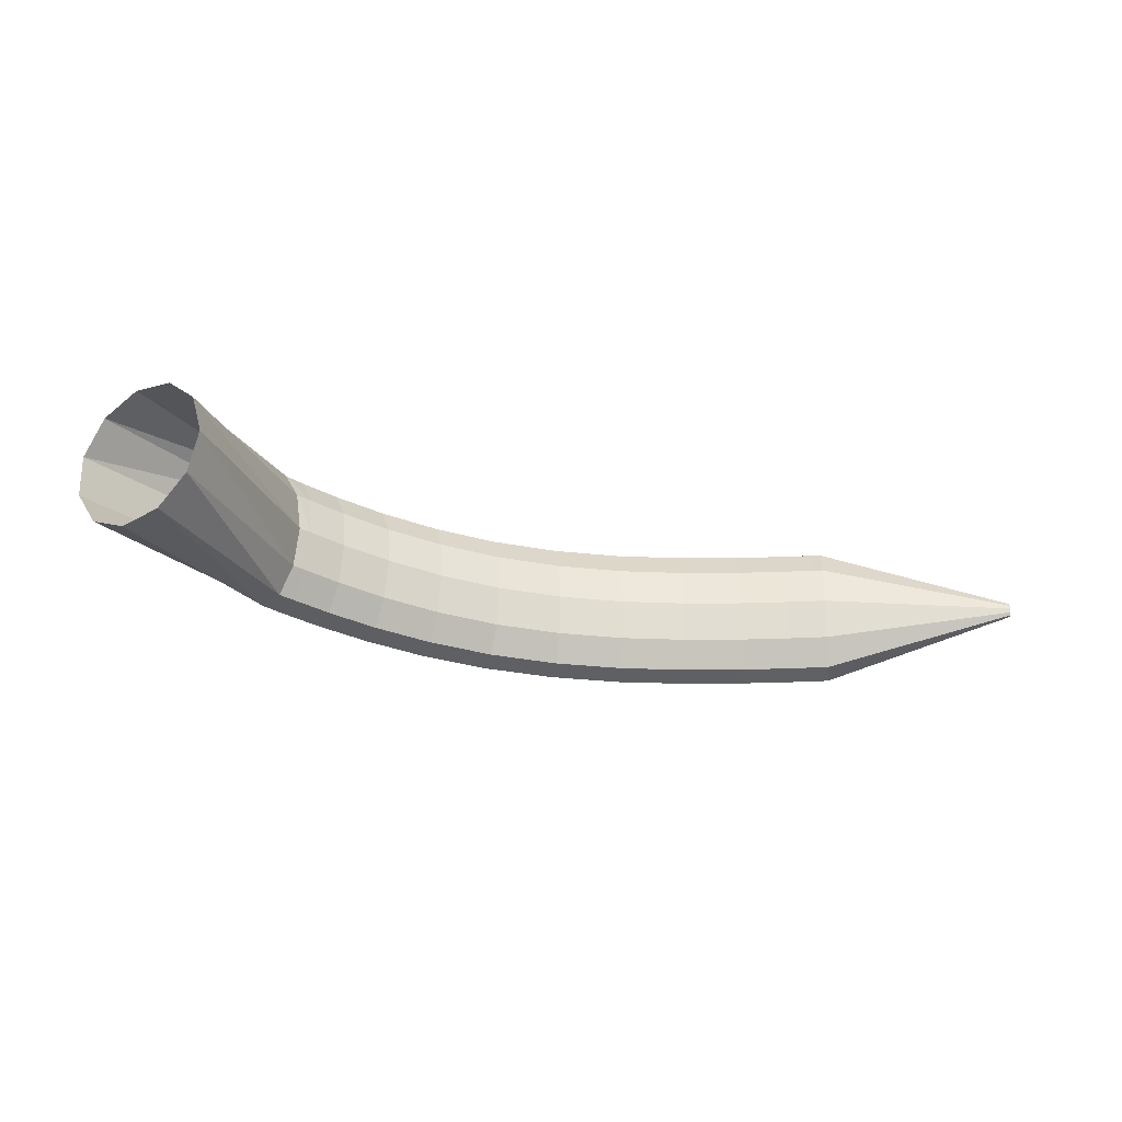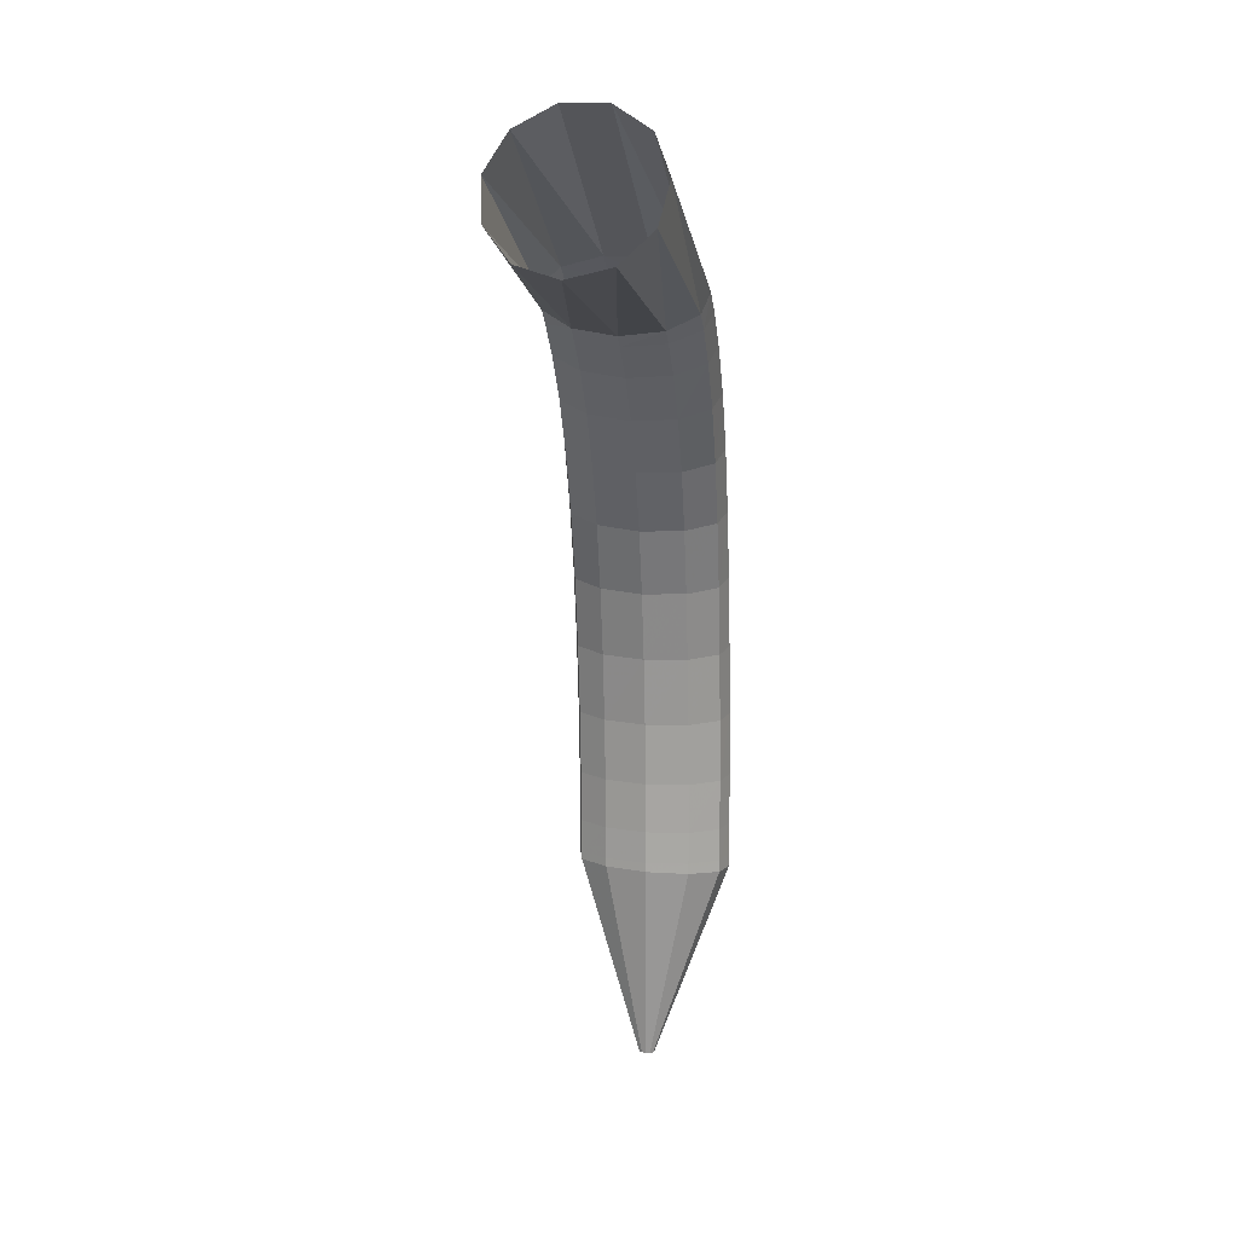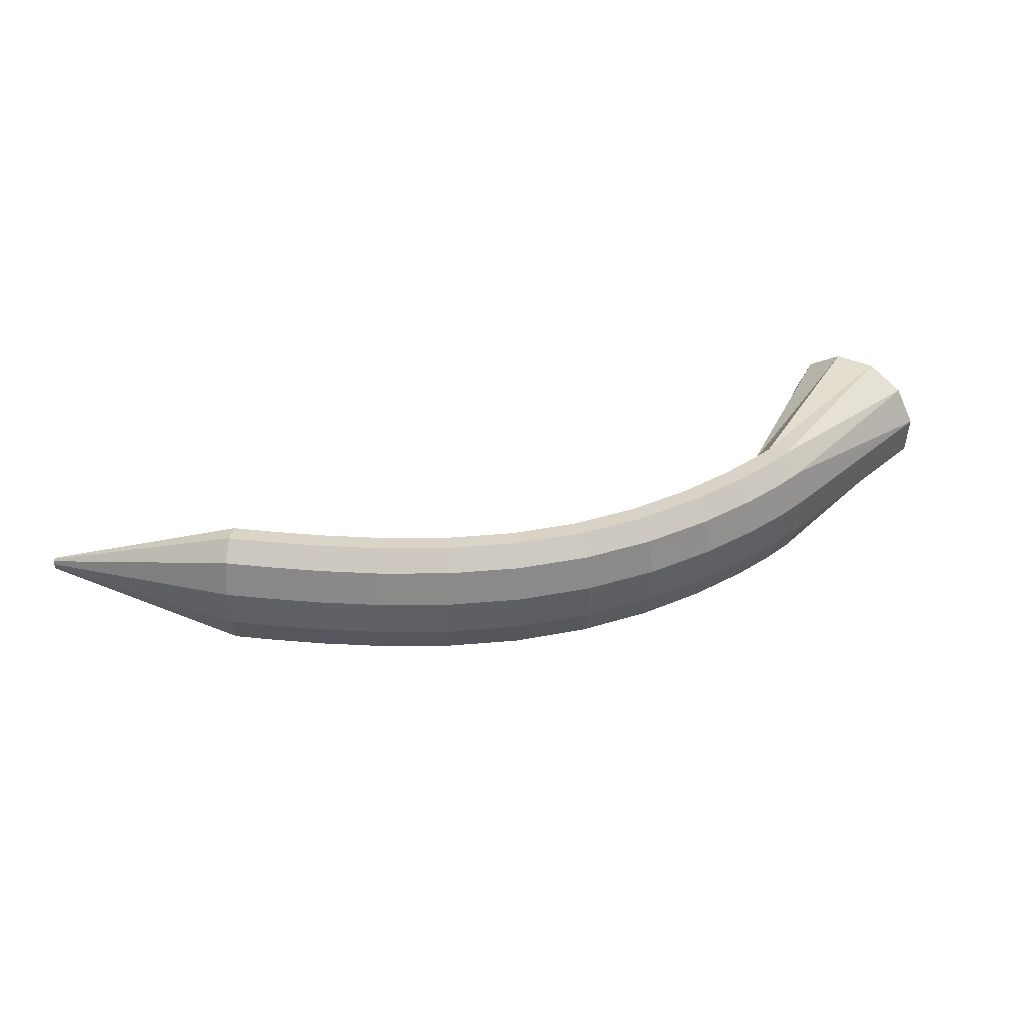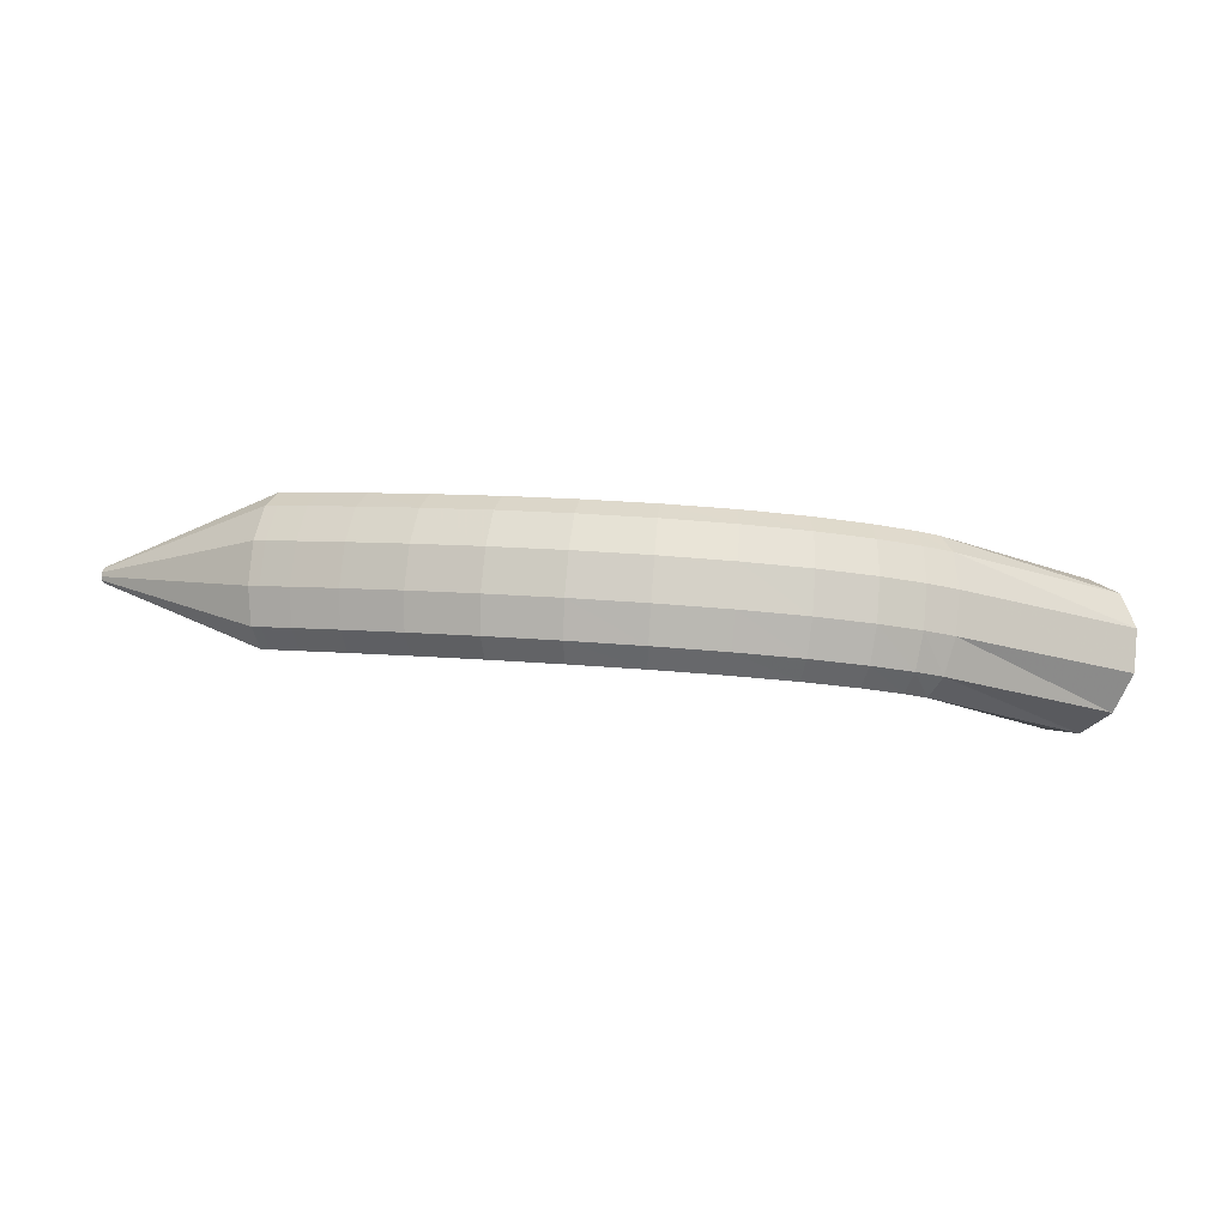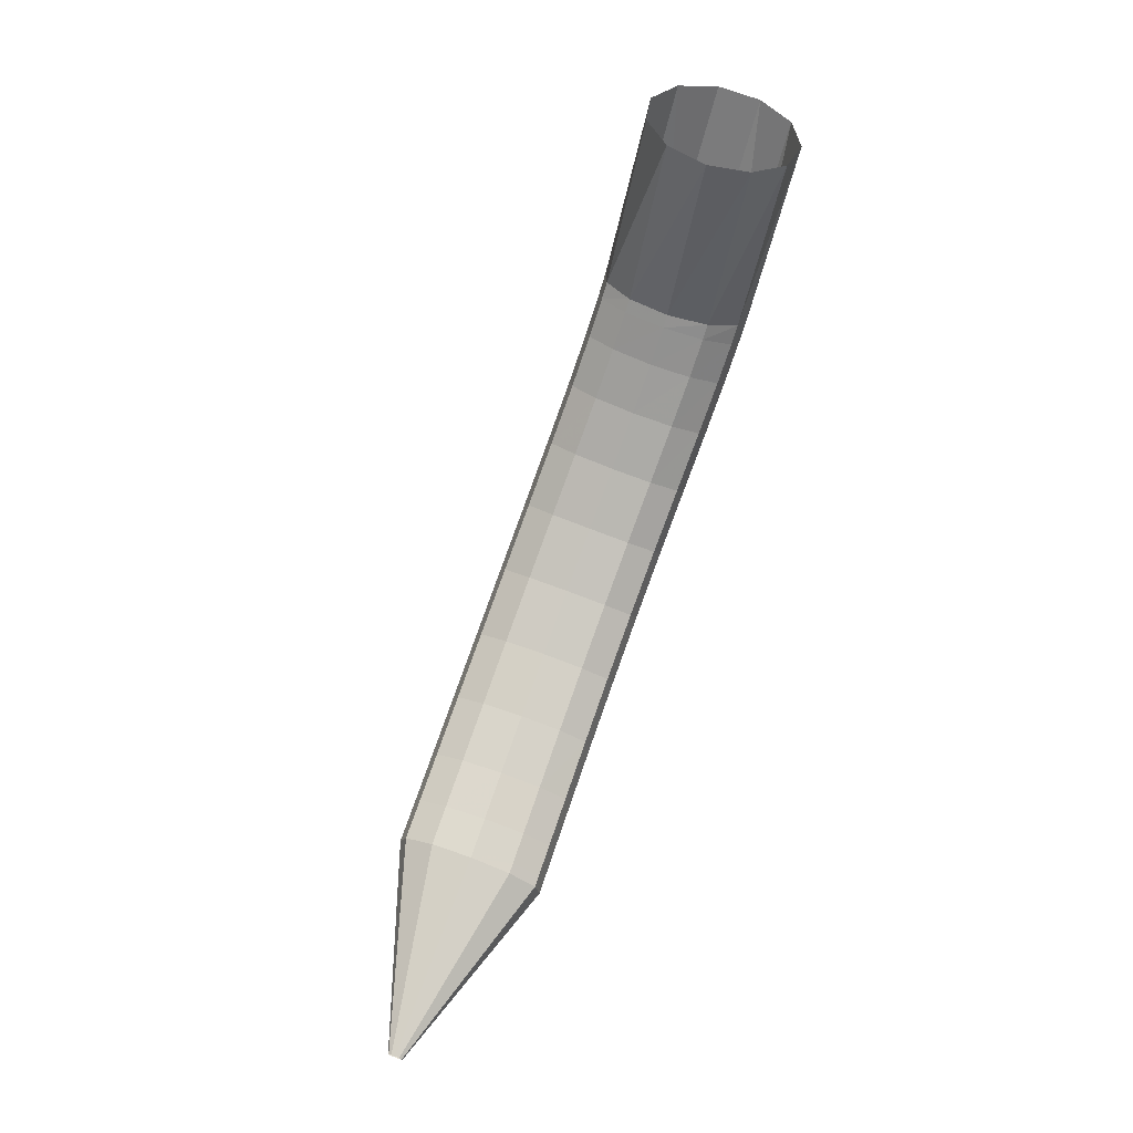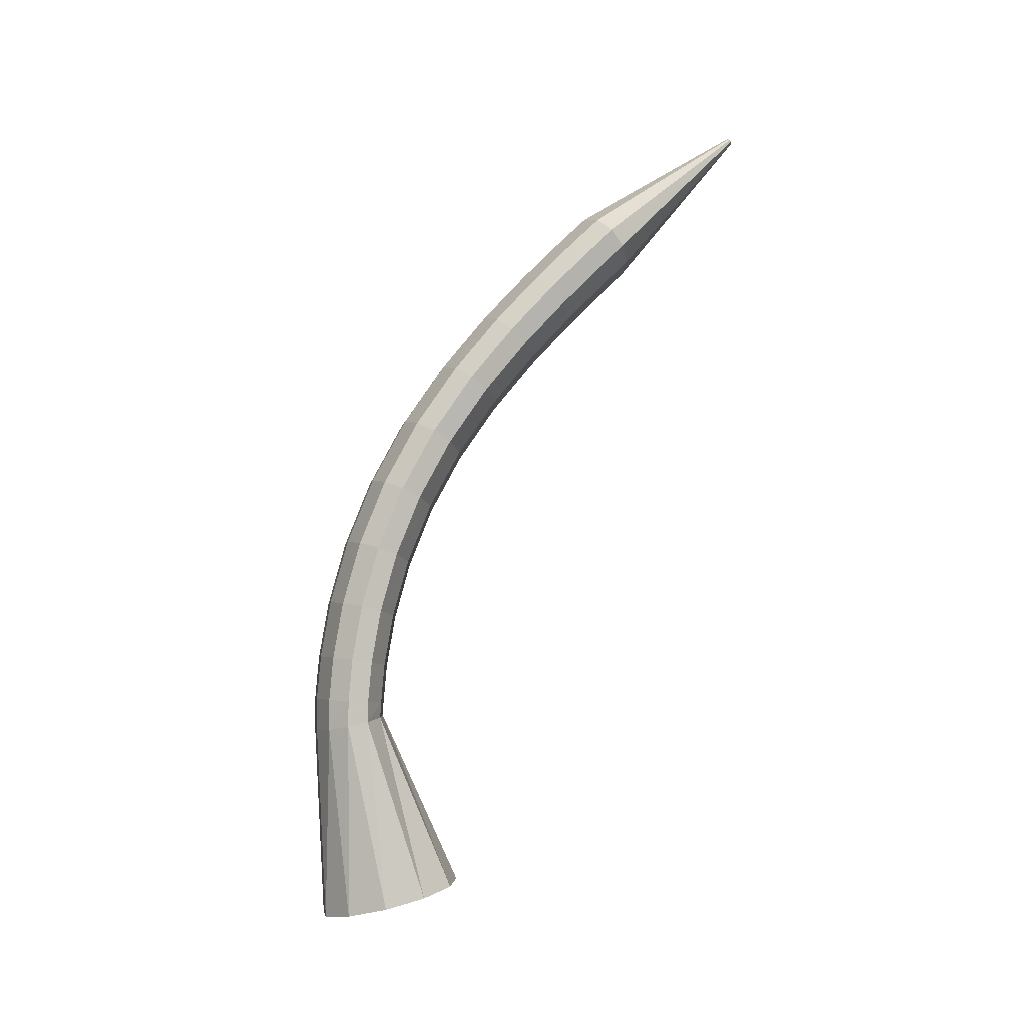
<metadata>
{"format":"obj","ext":"obj","renderer":"f3d","projection":"perspective","resolution":1024,"background":"white","views":[{"elev":-42.2,"azim":-35.2,"up":"+Z"},{"elev":-38.6,"azim":-91.0,"up":"+Y"},{"elev":57.1,"azim":148.3,"up":"+Z"},{"elev":1.2,"azim":167.0,"up":"+Z"},{"elev":-69.6,"azim":-115.1,"up":"+Y"},{"elev":76.6,"azim":-81.3,"up":"+Z"}]}
</metadata>
<code>
g tube1
v 172.7 161.4 132.6
v 172.8 162.6 130.1
v 172.2 164.9 128.5
v 171.2 167.5 128.4
v 170 169.7 129.8
v 169 170.6 132.3
v 168.6 170.1 135.1
v 168.9 168.3 137.2
v 169.7 165.7 138
v 170.9 163.3 137.4
v 172 161.7 135.3
v 172.7 161.4 132.6
v 183.4 168.5 135.6
v 183.6 169.3 133
v 183.5 170.7 131.3
v 183.1 172 131.1
v 182.4 173 132.4
v 181.8 173.3 134.8
v 181.3 172.7 137.5
v 181.3 171.6 139.7
v 181.6 170.2 140.7
v 182.2 169 140.2
v 182.8 168.4 138.3
v 183.4 168.5 135.6
v 184.3 168.5 135.7
v 184.6 169.4 133.1
v 184.7 170.8 131.5
v 184.6 172.2 131.3
v 184.3 173.3 132.7
v 183.9 173.6 135.1
v 183.5 173.1 137.9
v 183.3 171.9 140.1
v 183.3 170.5 141
v 183.5 169.2 140.4
v 183.9 168.5 138.4
v 184.3 168.5 135.7
v 186.9 168.7 136.1
v 187.2 169.6 133.5
v 187.4 170.9 131.9
v 187.4 172.4 131.7
v 187.2 173.5 133.1
v 186.9 173.8 135.5
v 186.5 173.3 138.3
v 186.3 172.1 140.5
v 186.2 170.7 141.4
v 186.3 169.4 140.8
v 186.6 168.6 138.8
v 186.9 168.7 136.1
v 190.4 168.7 136.5
v 190.7 169.5 133.9
v 190.9 170.9 132.3
v 191.1 172.3 132.2
v 191 173.4 133.5
v 190.8 173.7 136
v 190.4 173.2 138.7
v 190.1 172.1 140.9
v 190 170.6 141.8
v 189.9 169.3 141.2
v 190.1 168.6 139.2
v 190.4 168.7 136.5
v 194.3 168.2 136.8
v 194.7 169.1 134.3
v 195.1 170.5 132.7
v 195.3 171.9 132.5
v 195.4 172.9 133.9
v 195.2 173.2 136.4
v 194.9 172.7 139.2
v 194.5 171.6 141.3
v 194.2 170.1 142.2
v 194.1 168.9 141.6
v 194.1 168.1 139.6
v 194.3 168.2 136.8
v 198.5 167.3 137.2
v 198.9 168.2 134.6
v 199.4 169.5 133
v 199.8 170.9 132.9
v 200 171.9 134.3
v 199.9 172.2 136.8
v 199.6 171.7 139.5
v 199.1 170.5 141.7
v 198.7 169.1 142.6
v 198.4 167.9 141.9
v 198.3 167.2 139.9
v 198.5 167.3 137.2
v 202.7 165.8 137.4
v 203.2 166.7 134.9
v 203.8 168 133.3
v 204.4 169.3 133.2
v 204.7 170.3 134.6
v 204.7 170.5 137.1
v 204.3 170.1 139.8
v 203.7 168.9 142
v 203.1 167.6 142.8
v 202.7 166.4 142.2
v 202.5 165.7 140.1
v 202.7 165.8 137.4
v 206.8 163.9 137.6
v 207.4 164.7 135.1
v 208.1 166 133.5
v 208.8 167.2 133.4
v 209.2 168.2 134.8
v 209.2 168.4 137.3
v 208.8 167.9 140
v 208.2 166.9 142.2
v 207.4 165.6 143.1
v 206.9 164.4 142.4
v 206.6 163.8 140.3
v 206.8 163.9 137.6
v 210.6 161.7 137.8
v 211.2 162.5 135.2
v 212 163.7 133.7
v 212.8 164.9 133.6
v 213.3 165.8 135
v 213.3 166 137.5
v 212.9 165.5 140.2
v 212.2 164.5 142.4
v 211.4 163.2 143.2
v 210.7 162.1 142.5
v 210.5 161.6 140.5
v 210.6 161.7 137.8
v 214 159.4 137.9
v 214.6 160.2 135.3
v 215.5 161.4 133.8
v 216.3 162.6 133.7
v 216.8 163.4 135.1
v 216.9 163.6 137.6
v 216.5 163.2 140.3
v 215.7 162.2 142.5
v 214.9 160.9 143.3
v 214.2 159.9 142.7
v 213.8 159.3 140.6
v 214 159.4 137.9
v 216.6 157.5 138
v 217.2 158.3 135.4
v 218.1 159.4 133.8
v 219 160.6 133.8
v 219.6 161.4 135.2
v 219.6 161.6 137.7
v 219.2 161.2 140.4
v 218.5 160.2 142.6
v 217.6 159 143.4
v 216.8 157.9 142.7
v 216.5 157.4 140.7
v 216.6 157.5 138
v 218.3 156.3 138
v 218.9 157 135.5
v 219.8 158.1 133.9
v 220.7 159.3 133.8
v 221.3 160.1 135.2
v 221.4 160.3 137.7
v 221 159.9 140.4
v 220.2 158.9 142.6
v 219.3 157.7 143.5
v 218.5 156.7 142.8
v 218.1 156.1 140.7
v 218.3 156.3 138
v 218.8 155.9 138
v 219.4 156.7 135.5
v 220.3 157.8 133.9
v 221.2 158.9 133.8
v 221.8 159.7 135.2
v 222 159.8 137.7
v 221.7 159.3 140.5
v 220.9 158.3 142.6
v 219.9 157.2 143.5
v 219.1 156.2 142.8
v 218.7 155.7 140.7
v 218.8 155.9 138
v 230.4 149.1 138.3
v 230.5 149.2 138
v 230.6 149.3 137.9
v 230.7 149.4 137.8
v 230.7 149.5 138
v 230.7 149.5 138.2
v 230.7 149.5 138.5
v 230.6 149.4 138.7
v 230.5 149.2 138.8
v 230.4 149.1 138.7
v 230.4 149.1 138.5
v 230.4 149.1 138.3
f 1 2 14
f 14 13 1
f 2 3 15
f 15 14 2
f 3 4 16
f 16 15 3
f 4 5 17
f 17 16 4
f 5 6 18
f 18 17 5
f 6 7 19
f 19 18 6
f 7 8 20
f 20 19 7
f 8 9 21
f 21 20 8
f 9 10 22
f 22 21 9
f 10 11 23
f 23 22 10
f 11 12 24
f 24 23 11
f 13 14 26
f 26 25 13
f 14 15 27
f 27 26 14
f 15 16 28
f 28 27 15
f 16 17 29
f 29 28 16
f 17 18 30
f 30 29 17
f 18 19 31
f 31 30 18
f 19 20 32
f 32 31 19
f 20 21 33
f 33 32 20
f 21 22 34
f 34 33 21
f 22 23 35
f 35 34 22
f 23 24 36
f 36 35 23
f 25 26 38
f 38 37 25
f 26 27 39
f 39 38 26
f 27 28 40
f 40 39 27
f 28 29 41
f 41 40 28
f 29 30 42
f 42 41 29
f 30 31 43
f 43 42 30
f 31 32 44
f 44 43 31
f 32 33 45
f 45 44 32
f 33 34 46
f 46 45 33
f 34 35 47
f 47 46 34
f 35 36 48
f 48 47 35
f 37 38 50
f 50 49 37
f 38 39 51
f 51 50 38
f 39 40 52
f 52 51 39
f 40 41 53
f 53 52 40
f 41 42 54
f 54 53 41
f 42 43 55
f 55 54 42
f 43 44 56
f 56 55 43
f 44 45 57
f 57 56 44
f 45 46 58
f 58 57 45
f 46 47 59
f 59 58 46
f 47 48 60
f 60 59 47
f 49 50 62
f 62 61 49
f 50 51 63
f 63 62 50
f 51 52 64
f 64 63 51
f 52 53 65
f 65 64 52
f 53 54 66
f 66 65 53
f 54 55 67
f 67 66 54
f 55 56 68
f 68 67 55
f 56 57 69
f 69 68 56
f 57 58 70
f 70 69 57
f 58 59 71
f 71 70 58
f 59 60 72
f 72 71 59
f 61 62 74
f 74 73 61
f 62 63 75
f 75 74 62
f 63 64 76
f 76 75 63
f 64 65 77
f 77 76 64
f 65 66 78
f 78 77 65
f 66 67 79
f 79 78 66
f 67 68 80
f 80 79 67
f 68 69 81
f 81 80 68
f 69 70 82
f 82 81 69
f 70 71 83
f 83 82 70
f 71 72 84
f 84 83 71
f 73 74 86
f 86 85 73
f 74 75 87
f 87 86 74
f 75 76 88
f 88 87 75
f 76 77 89
f 89 88 76
f 77 78 90
f 90 89 77
f 78 79 91
f 91 90 78
f 79 80 92
f 92 91 79
f 80 81 93
f 93 92 80
f 81 82 94
f 94 93 81
f 82 83 95
f 95 94 82
f 83 84 96
f 96 95 83
f 85 86 98
f 98 97 85
f 86 87 99
f 99 98 86
f 87 88 100
f 100 99 87
f 88 89 101
f 101 100 88
f 89 90 102
f 102 101 89
f 90 91 103
f 103 102 90
f 91 92 104
f 104 103 91
f 92 93 105
f 105 104 92
f 93 94 106
f 106 105 93
f 94 95 107
f 107 106 94
f 95 96 108
f 108 107 95
f 97 98 110
f 110 109 97
f 98 99 111
f 111 110 98
f 99 100 112
f 112 111 99
f 100 101 113
f 113 112 100
f 101 102 114
f 114 113 101
f 102 103 115
f 115 114 102
f 103 104 116
f 116 115 103
f 104 105 117
f 117 116 104
f 105 106 118
f 118 117 105
f 106 107 119
f 119 118 106
f 107 108 120
f 120 119 107
f 109 110 122
f 122 121 109
f 110 111 123
f 123 122 110
f 111 112 124
f 124 123 111
f 112 113 125
f 125 124 112
f 113 114 126
f 126 125 113
f 114 115 127
f 127 126 114
f 115 116 128
f 128 127 115
f 116 117 129
f 129 128 116
f 117 118 130
f 130 129 117
f 118 119 131
f 131 130 118
f 119 120 132
f 132 131 119
f 121 122 134
f 134 133 121
f 122 123 135
f 135 134 122
f 123 124 136
f 136 135 123
f 124 125 137
f 137 136 124
f 125 126 138
f 138 137 125
f 126 127 139
f 139 138 126
f 127 128 140
f 140 139 127
f 128 129 141
f 141 140 128
f 129 130 142
f 142 141 129
f 130 131 143
f 143 142 130
f 131 132 144
f 144 143 131
f 133 134 146
f 146 145 133
f 134 135 147
f 147 146 134
f 135 136 148
f 148 147 135
f 136 137 149
f 149 148 136
f 137 138 150
f 150 149 137
f 138 139 151
f 151 150 138
f 139 140 152
f 152 151 139
f 140 141 153
f 153 152 140
f 141 142 154
f 154 153 141
f 142 143 155
f 155 154 142
f 143 144 156
f 156 155 143
f 145 146 158
f 158 157 145
f 146 147 159
f 159 158 146
f 147 148 160
f 160 159 147
f 148 149 161
f 161 160 148
f 149 150 162
f 162 161 149
f 150 151 163
f 163 162 150
f 151 152 164
f 164 163 151
f 152 153 165
f 165 164 152
f 153 154 166
f 166 165 153
f 154 155 167
f 167 166 154
f 155 156 168
f 168 167 155
f 157 158 170
f 170 169 157
f 158 159 171
f 171 170 158
f 159 160 172
f 172 171 159
f 160 161 173
f 173 172 160
f 161 162 174
f 174 173 161
f 162 163 175
f 175 174 162
f 163 164 176
f 176 175 163
f 164 165 177
f 177 176 164
f 165 166 178
f 178 177 165
f 166 167 179
f 179 178 166
f 167 168 180
f 180 179 167

</code>
